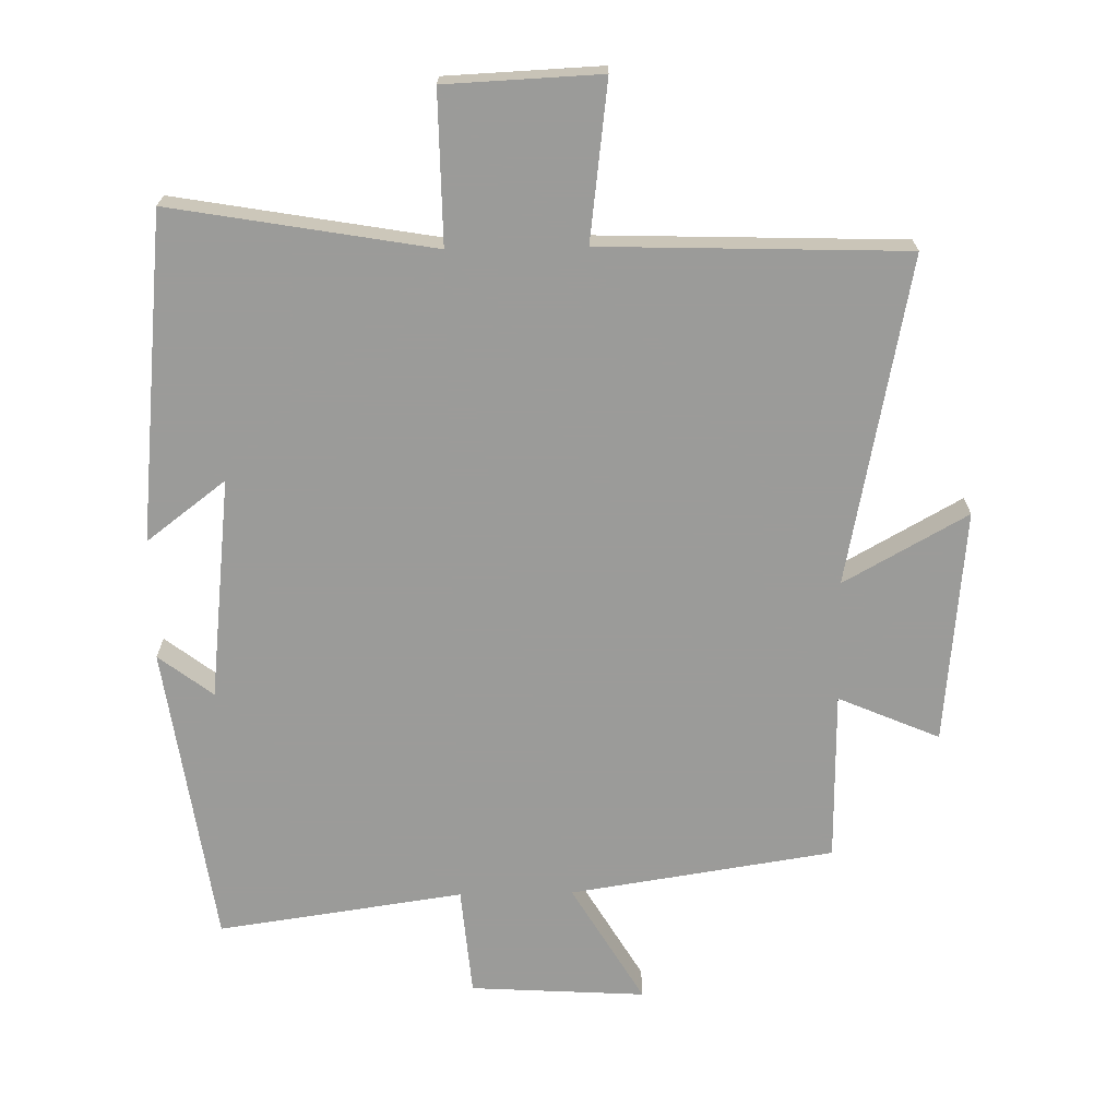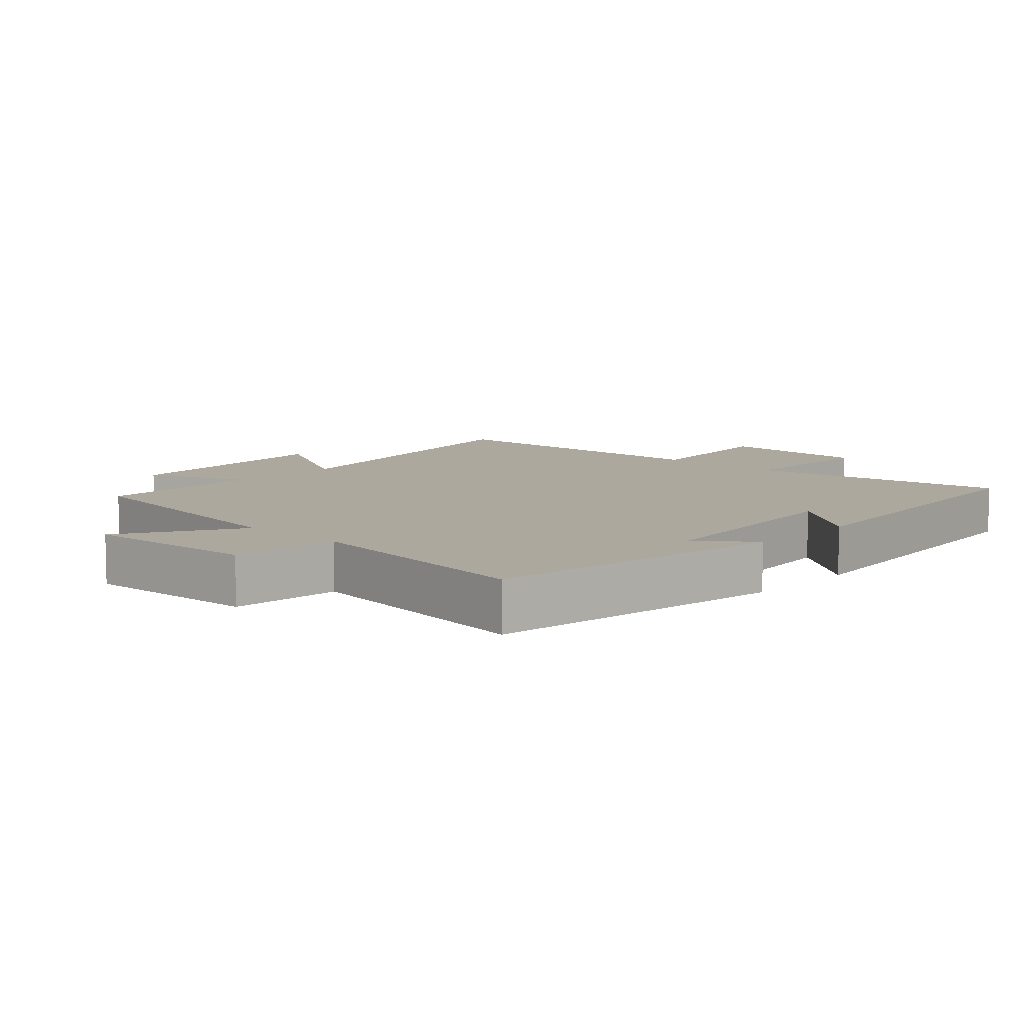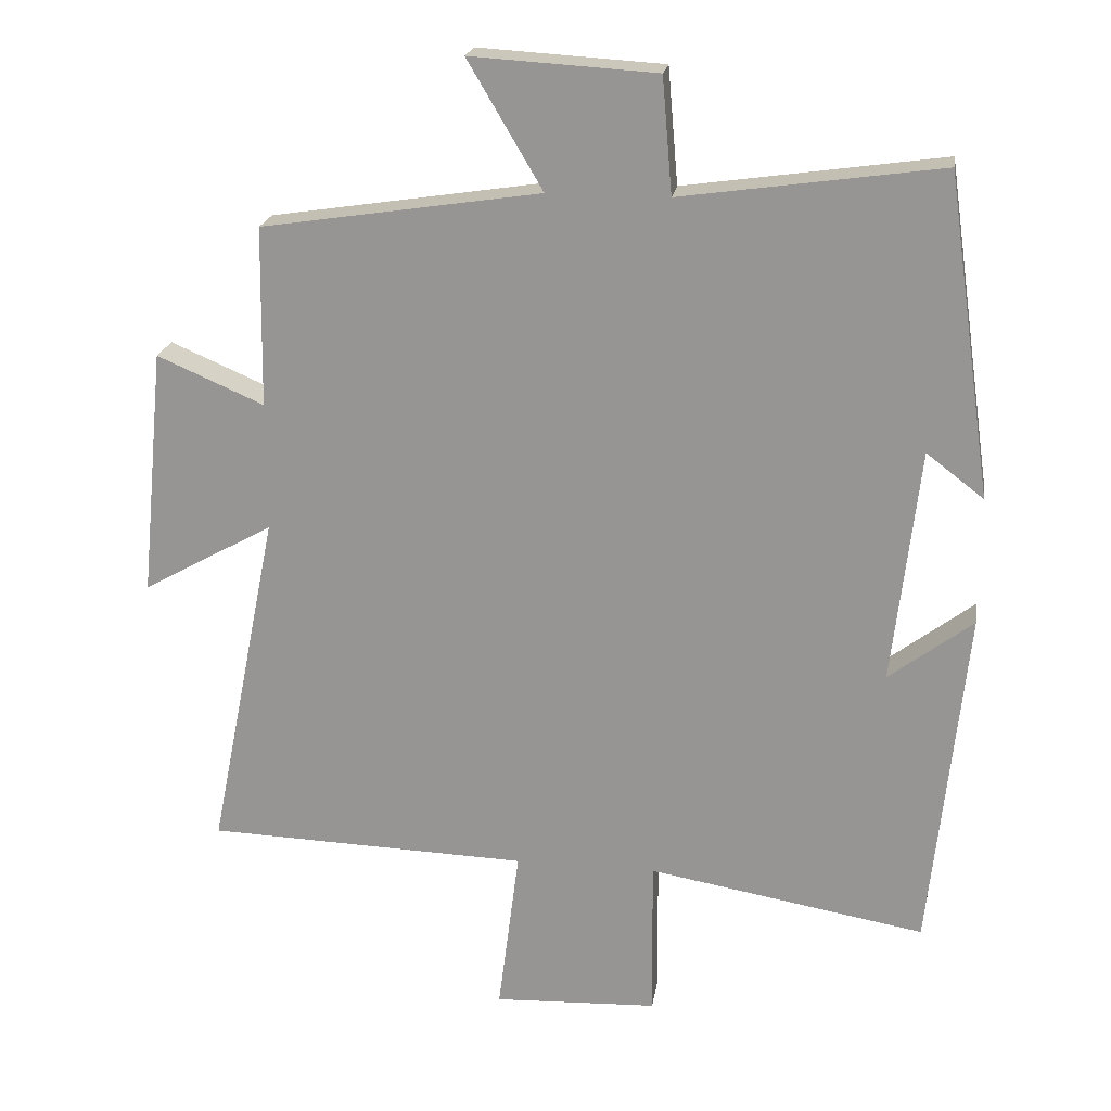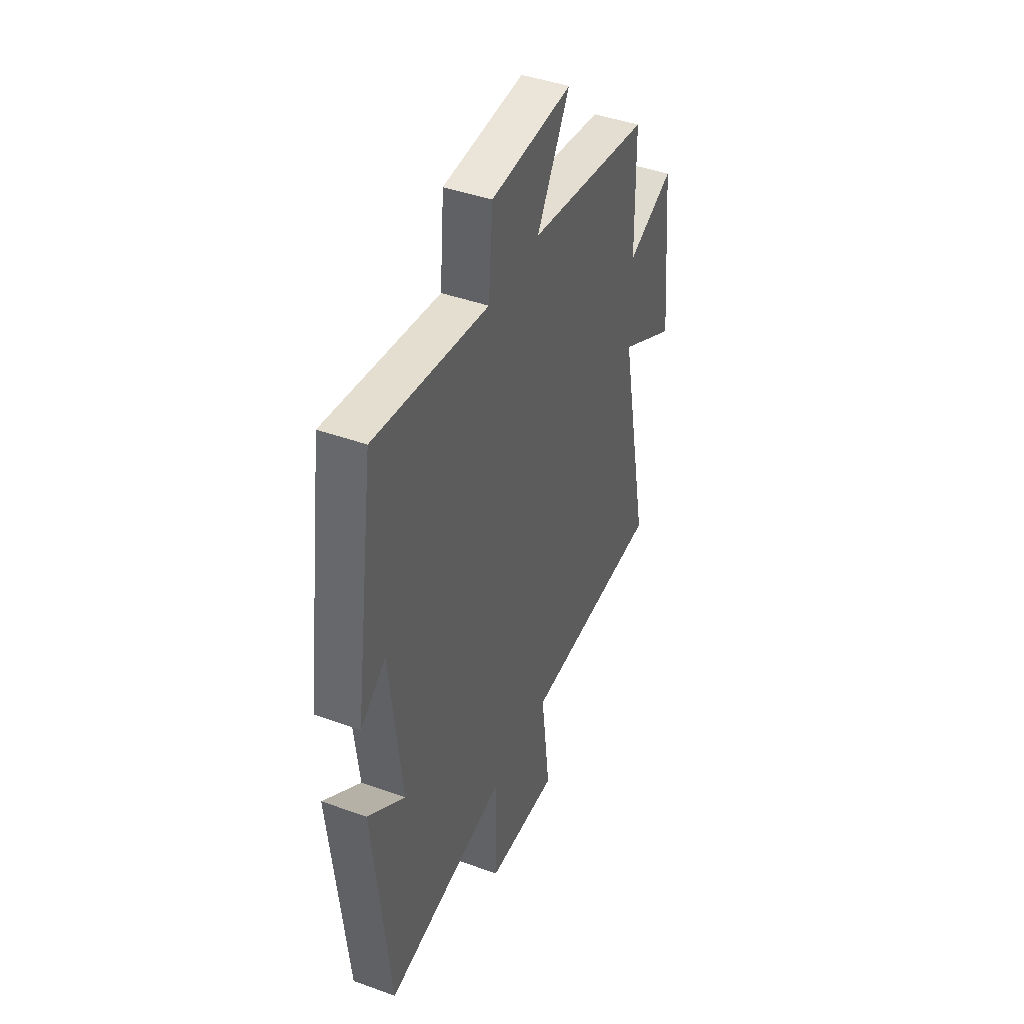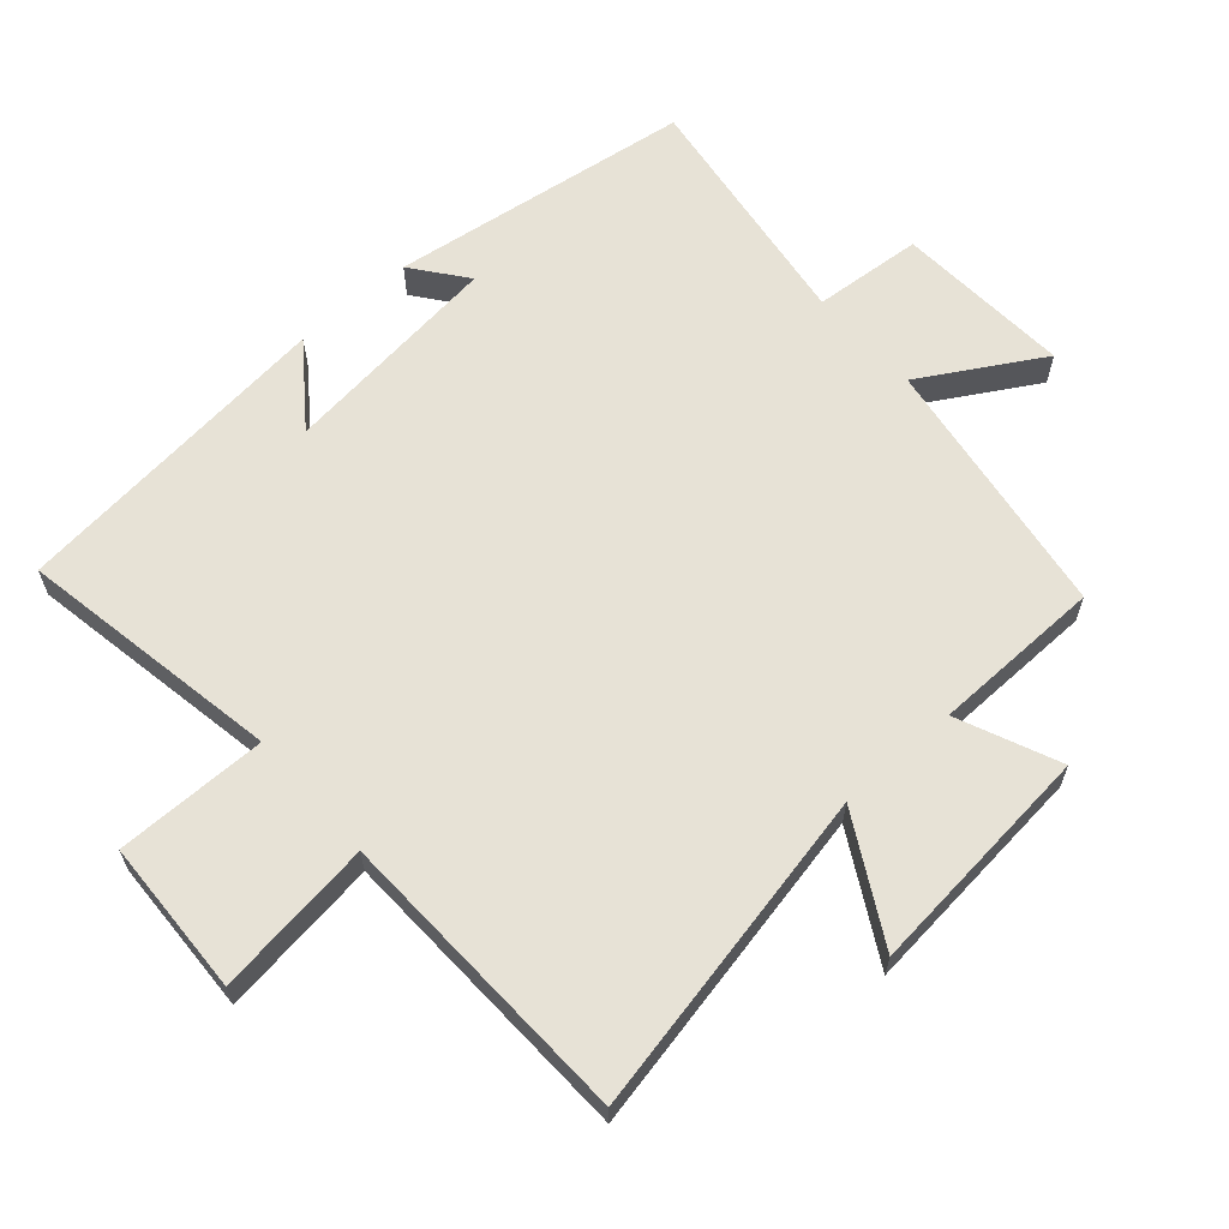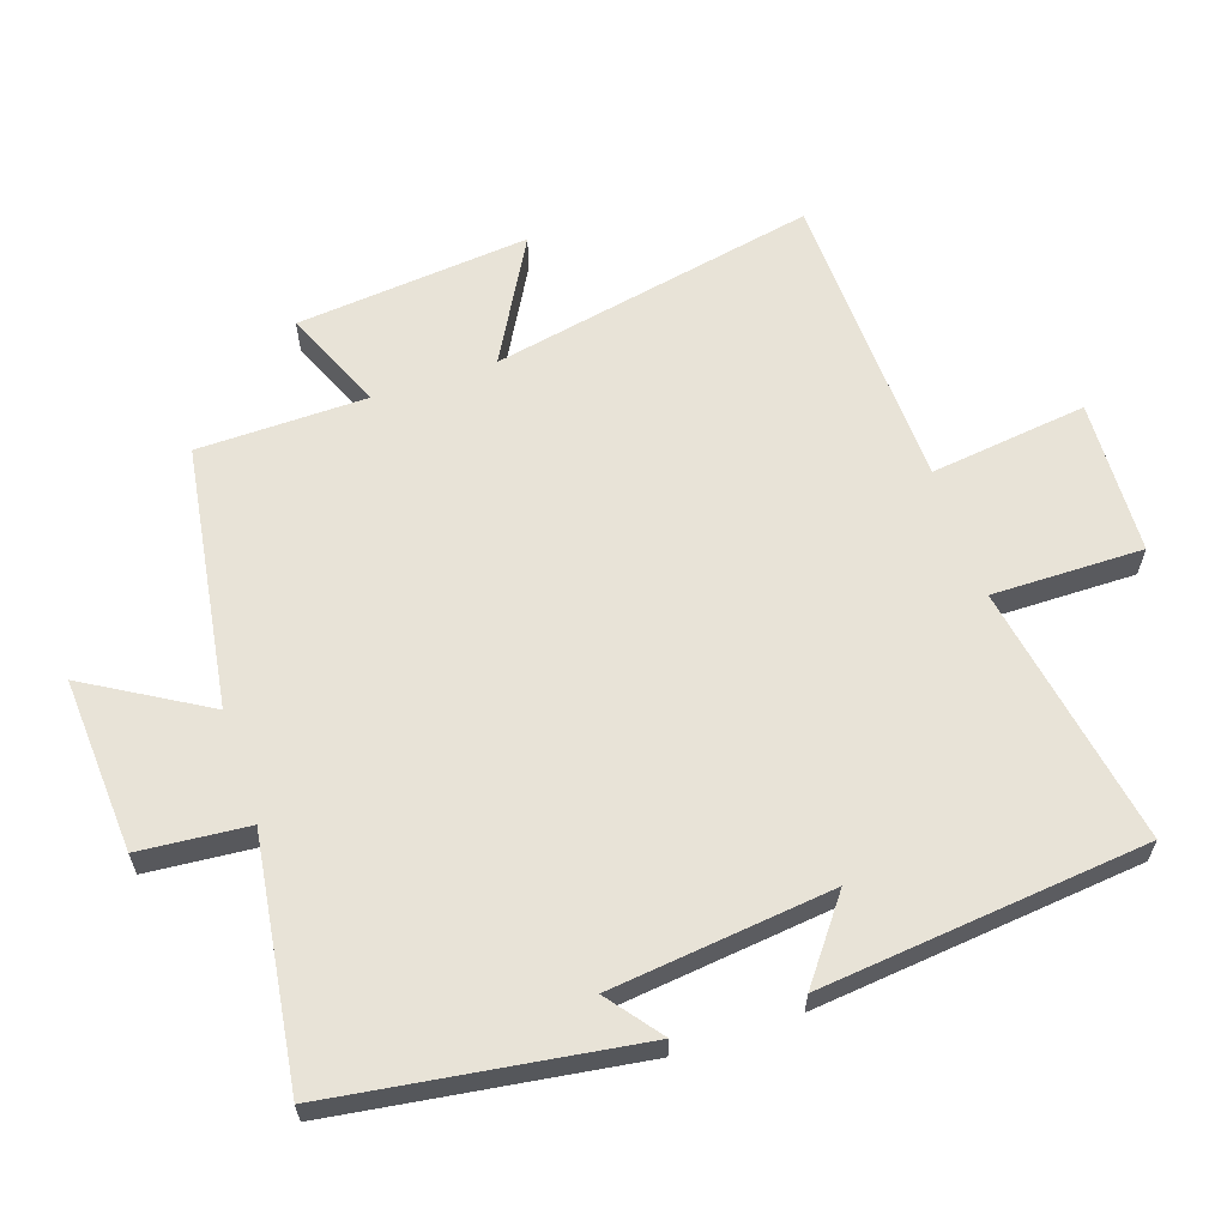
<metadata>
{"format":"obj","ext":"obj","renderer":"f3d","projection":"perspective","resolution":1024,"background":"white","views":[{"elev":-69.6,"azim":-178.9,"up":"+Y"},{"elev":8.7,"azim":43.2,"up":"+Y"},{"elev":20.7,"azim":8.8,"up":"+Z"},{"elev":43.2,"azim":113.1,"up":"+Z"},{"elev":63.2,"azim":-131.5,"up":"+Y"},{"elev":61.9,"azim":71.4,"up":"+Y"}]}
</metadata>
<code>
v 0.449 0.07 -0.568
v 0.057 0.07 -0.5
v 0.059 0.07 -0.726
v -0.173 0.07 -0.736
v -0.143 0.07 -0.5
v -0.598 0.07 -0.485
v -0.5 0.07 0.004
v -0.685 0.07 -0.099
v -0.651 0.07 0.251
v -0.5 0.07 0.186
v -0.496 0.07 0.44
v -0.102 0.07 0.5
v -0.208 0.07 0.679
v 0.054 0.07 0.663
v 0.068 0.07 0.5
v 0.435 0.07 0.552
v 0.5 0.07 0.1
v 0.419 0.07 0.162
v 0.381 0.07 -0.17
v 0.5 0.07 -0.08
v 0.449 0 -0.568
v 0.057 0 -0.5
v 0.059 0 -0.726
v -0.173 0 -0.736
v -0.143 0 -0.5
v -0.598 0 -0.485
v -0.5 0 0.004
v -0.685 0 -0.099
v -0.651 0 0.251
v -0.5 0 0.186
v -0.496 0 0.44
v -0.102 0 0.5
v -0.208 0 0.679
v 0.054 0 0.663
v 0.068 0 0.5
v 0.435 0 0.552
v 0.5 0 0.1
v 0.419 0 0.162
v 0.381 0 -0.17
v 0.5 0 -0.08
f 19 20 1 2
f 18 19 2
f 15 16 17 18
f 15 18 2
f 12 13 14 15
f 12 15 2
f 11 12 2
f 10 11 2
f 7 8 9 10
f 7 10 2 3
f 5 6 7
f 5 7 3
f 3 4 5
f 22 21 40 39
f 22 39 38
f 38 37 36 35
f 22 38 35
f 35 34 33 32
f 22 35 32
f 22 32 31
f 22 31 30
f 30 29 28 27
f 23 22 30 27
f 27 26 25
f 23 27 25
f 25 24 23
f 1 21 22 2
f 2 22 23 3
f 3 23 24 4
f 4 24 25 5
f 5 25 26 6
f 6 26 27 7
f 7 27 28 8
f 8 28 29 9
f 9 29 30 10
f 10 30 31 11
f 11 31 32 12
f 12 32 33 13
f 13 33 34 14
f 14 34 35 15
f 15 35 36 16
f 16 36 37 17
f 17 37 38 18
f 18 38 39 19
f 19 39 40 20
f 20 40 21 1

</code>
